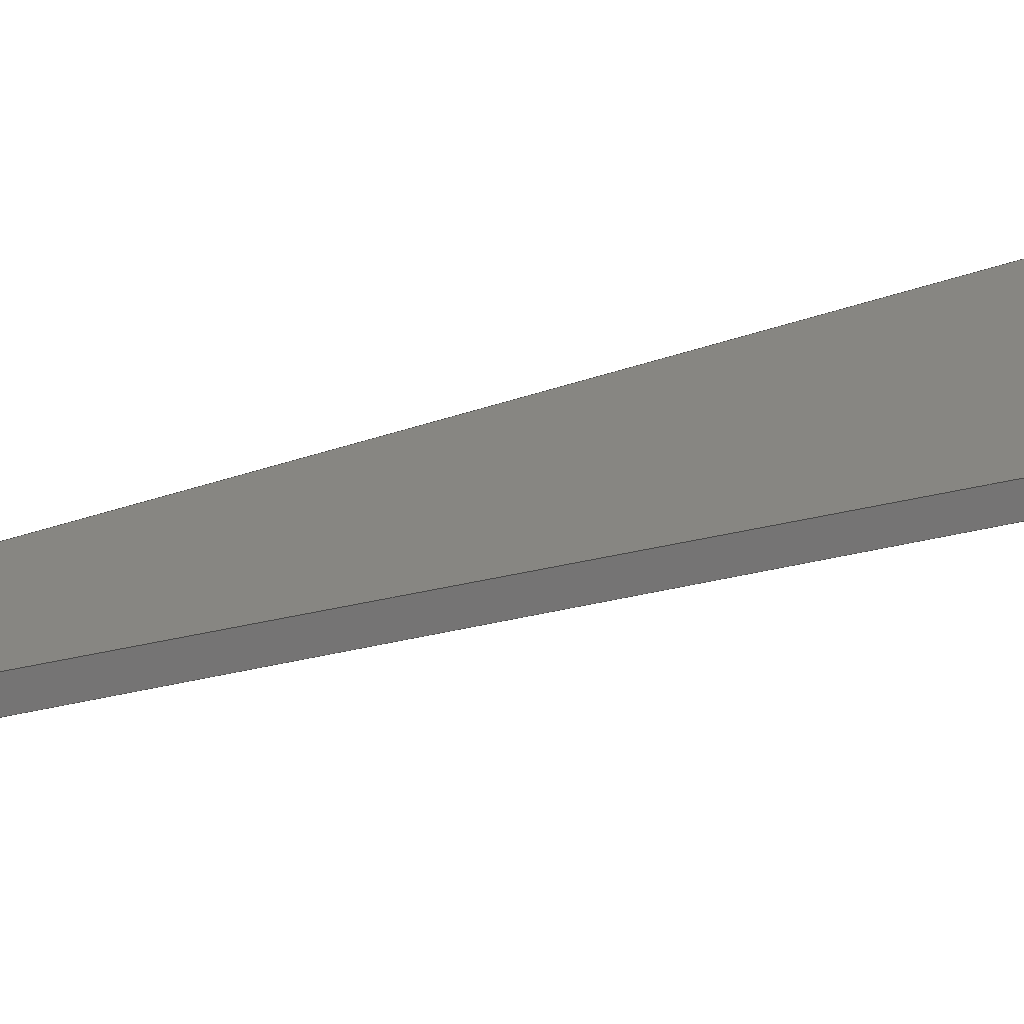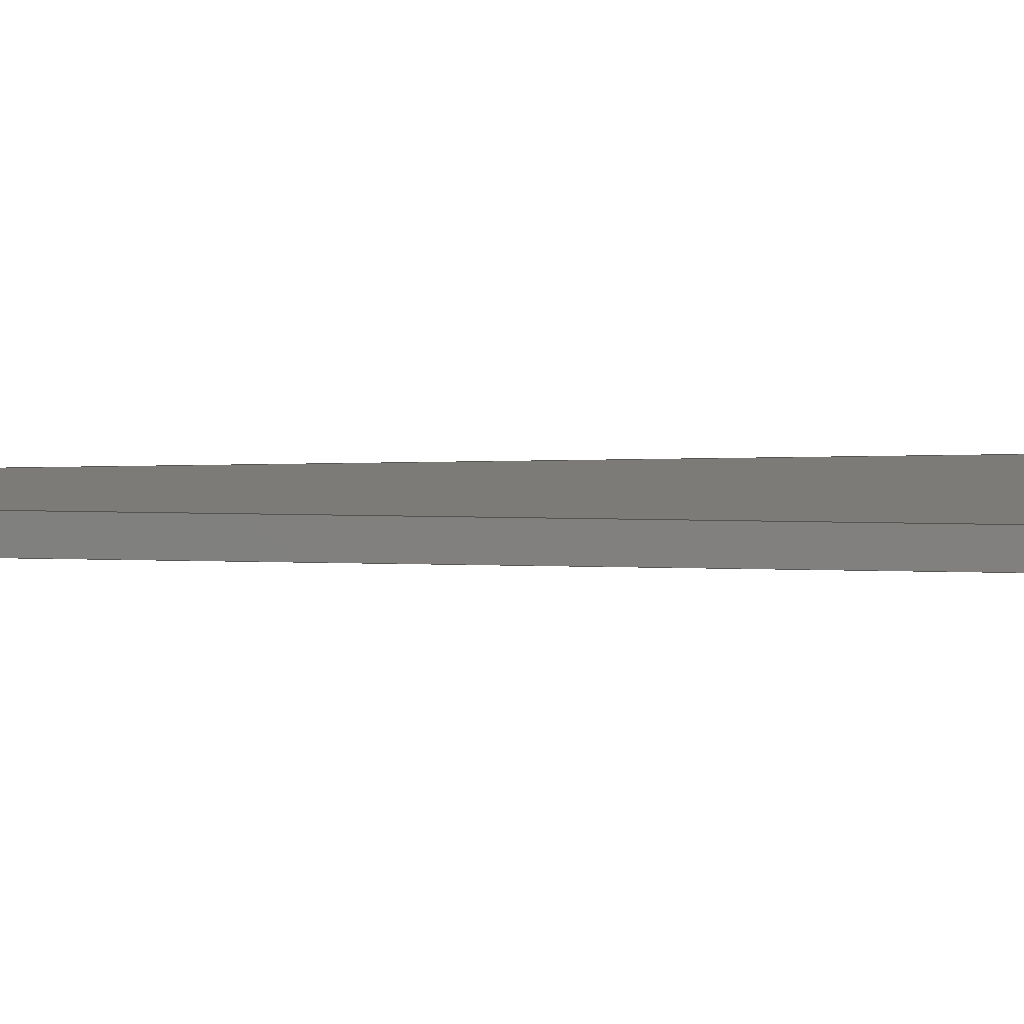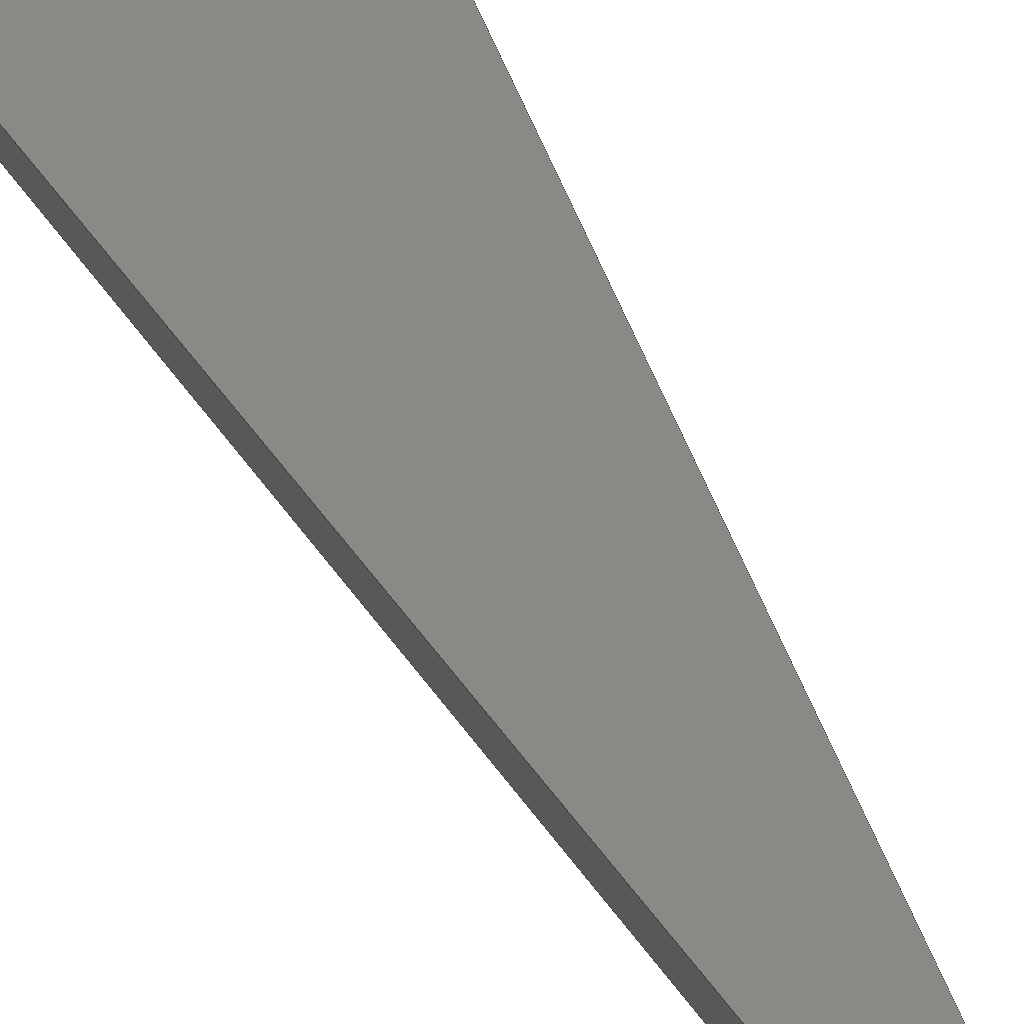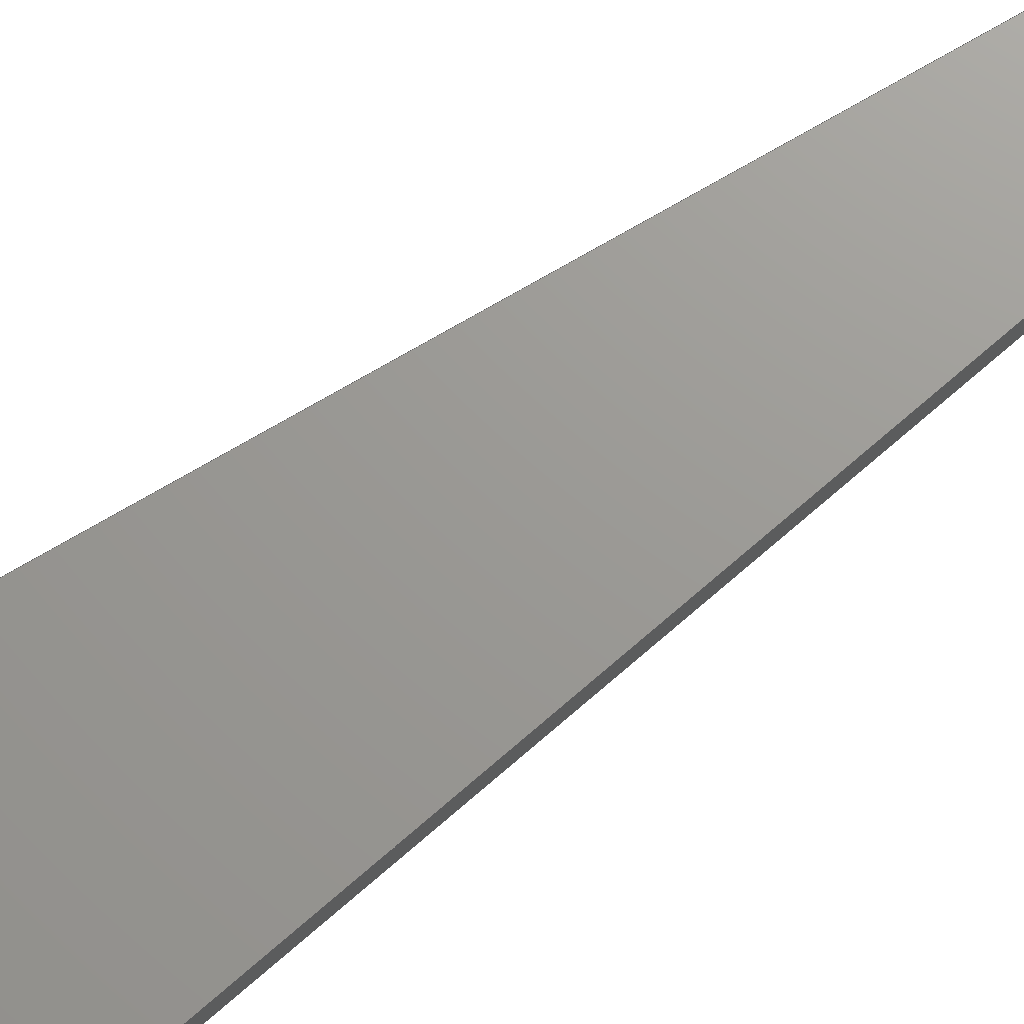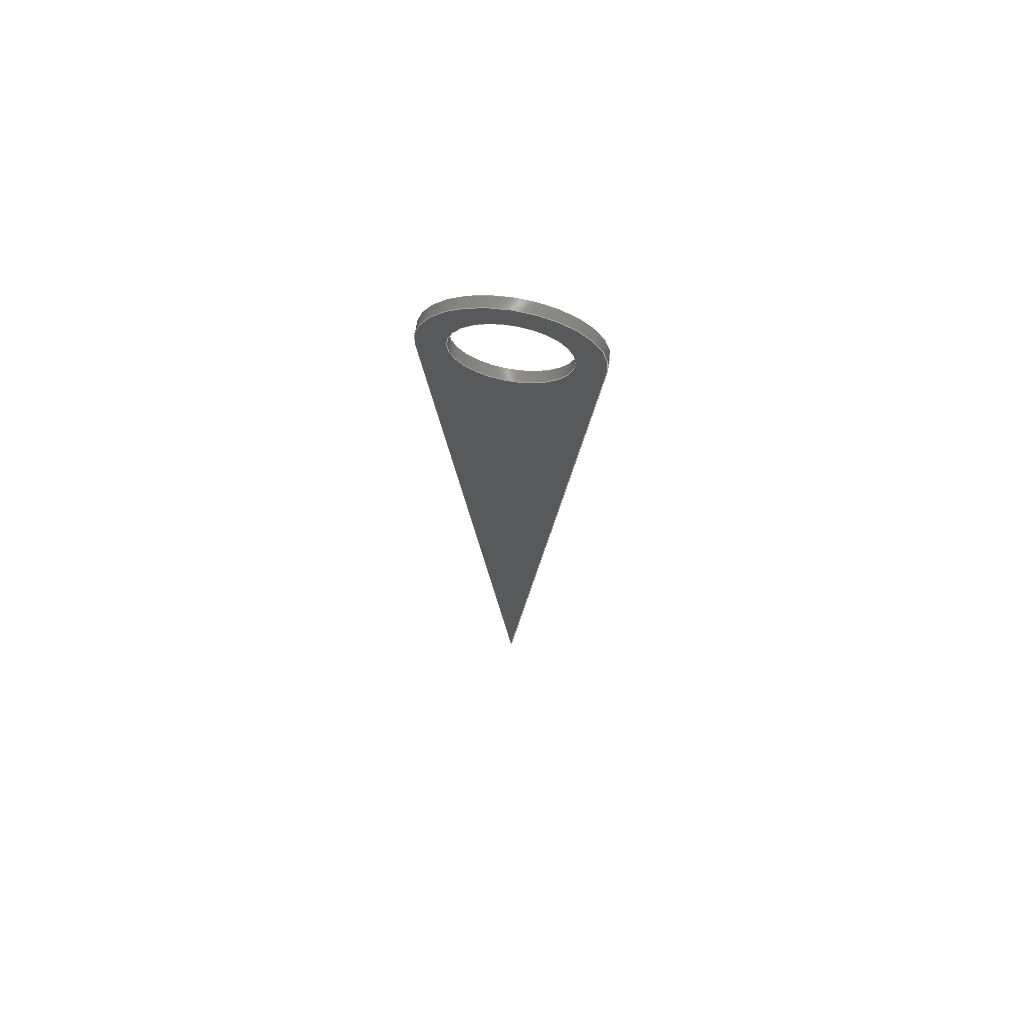
<metadata>
{"format":"step","ext":"step","renderer":"f3d","projection":"perspective","resolution":1024,"background":"white","views":[{"elev":22.8,"azim":-121.0,"up":"+Y"},{"elev":8.5,"azim":-90.0,"up":"+Y"},{"elev":27.9,"azim":163.2,"up":"+Y"},{"elev":69.5,"azim":53.8,"up":"+Y"},{"elev":69.8,"azim":-170.7,"up":"+Z"}]}
</metadata>
<code>
ISO-10303-21;
DATA;
#1=MECHANICAL_DESIGN_GEOMETRIC_PRESENTATION_REPRESENTATION('',(#4),#182);
#2=SHAPE_REPRESENTATION_RELATIONSHIP('SRR','None',#189,#3);
#3=ADVANCED_BREP_SHAPE_REPRESENTATION('',(#5),#181);
#4=STYLED_ITEM('',(#199),#5);
#5=MANIFOLD_SOLID_BREP('Body1',#98);
#6=FACE_BOUND('',#23,.T.);
#7=FACE_BOUND('',#25,.T.);
#8=PLANE('',#115);
#9=PLANE('',#119);
#10=PLANE('',#120);
#11=PLANE('',#121);
#12=FACE_OUTER_BOUND('',#18,.T.);
#13=FACE_OUTER_BOUND('',#19,.T.);
#14=FACE_OUTER_BOUND('',#20,.T.);
#15=FACE_OUTER_BOUND('',#21,.T.);
#16=FACE_OUTER_BOUND('',#22,.T.);
#17=FACE_OUTER_BOUND('',#24,.T.);
#18=EDGE_LOOP('',(#66,#67,#68,#69));
#19=EDGE_LOOP('',(#70,#71,#72,#73));
#20=EDGE_LOOP('',(#74,#75,#76,#77));
#21=EDGE_LOOP('',(#78,#79,#80,#81));
#22=EDGE_LOOP('',(#82,#83,#84));
#23=EDGE_LOOP('',(#85));
#24=EDGE_LOOP('',(#86,#87,#88));
#25=EDGE_LOOP('',(#89));
#26=LINE('',#157,#34);
#27=LINE('',#162,#35);
#28=LINE('',#164,#36);
#29=LINE('',#166,#37);
#30=LINE('',#167,#38);
#31=LINE('',#173,#39);
#32=LINE('',#175,#40);
#33=LINE('',#176,#41);
#34=VECTOR('',#128,0.1);
#35=VECTOR('',#133,1);
#36=VECTOR('',#134,1);
#37=VECTOR('',#135,1);
#38=VECTOR('',#136,1);
#39=VECTOR('',#143,1);
#40=VECTOR('',#146,1);
#41=VECTOR('',#147,1);
#42=CIRCLE('',#113,0.1);
#43=CIRCLE('',#114,0.1);
#44=CIRCLE('',#117,0.15);
#45=CIRCLE('',#118,0.15);
#46=VERTEX_POINT('',#154);
#47=VERTEX_POINT('',#156);
#48=VERTEX_POINT('',#160);
#49=VERTEX_POINT('',#161);
#50=VERTEX_POINT('',#163);
#51=VERTEX_POINT('',#165);
#52=VERTEX_POINT('',#169);
#53=VERTEX_POINT('',#171);
#54=EDGE_CURVE('',#46,#46,#42,.T.);
#55=EDGE_CURVE('',#46,#47,#26,.T.);
#56=EDGE_CURVE('',#47,#47,#43,.T.);
#57=EDGE_CURVE('',#48,#49,#27,.T.);
#58=EDGE_CURVE('',#48,#50,#28,.T.);
#59=EDGE_CURVE('',#51,#50,#29,.T.);
#60=EDGE_CURVE('',#49,#51,#30,.T.);
#61=EDGE_CURVE('',#52,#49,#44,.T.);
#62=EDGE_CURVE('',#53,#51,#45,.T.);
#63=EDGE_CURVE('',#52,#53,#31,.T.);
#64=EDGE_CURVE('',#48,#52,#32,.T.);
#65=EDGE_CURVE('',#50,#53,#33,.T.);
#66=ORIENTED_EDGE('',*,*,#54,.F.);
#67=ORIENTED_EDGE('',*,*,#55,.T.);
#68=ORIENTED_EDGE('',*,*,#56,.T.);
#69=ORIENTED_EDGE('',*,*,#55,.F.);
#70=ORIENTED_EDGE('',*,*,#57,.F.);
#71=ORIENTED_EDGE('',*,*,#58,.T.);
#72=ORIENTED_EDGE('',*,*,#59,.F.);
#73=ORIENTED_EDGE('',*,*,#60,.F.);
#74=ORIENTED_EDGE('',*,*,#61,.T.);
#75=ORIENTED_EDGE('',*,*,#60,.T.);
#76=ORIENTED_EDGE('',*,*,#62,.F.);
#77=ORIENTED_EDGE('',*,*,#63,.F.);
#78=ORIENTED_EDGE('',*,*,#64,.T.);
#79=ORIENTED_EDGE('',*,*,#63,.T.);
#80=ORIENTED_EDGE('',*,*,#65,.F.);
#81=ORIENTED_EDGE('',*,*,#58,.F.);
#82=ORIENTED_EDGE('',*,*,#65,.T.);
#83=ORIENTED_EDGE('',*,*,#62,.T.);
#84=ORIENTED_EDGE('',*,*,#59,.T.);
#85=ORIENTED_EDGE('',*,*,#54,.T.);
#86=ORIENTED_EDGE('',*,*,#64,.F.);
#87=ORIENTED_EDGE('',*,*,#57,.T.);
#88=ORIENTED_EDGE('',*,*,#61,.F.);
#89=ORIENTED_EDGE('',*,*,#56,.F.);
#90=CYLINDRICAL_SURFACE('',#112,0.1);
#91=CYLINDRICAL_SURFACE('',#116,0.15);
#92=ADVANCED_FACE('',(#12),#90,.F.);
#93=ADVANCED_FACE('',(#13),#8,.T.);
#94=ADVANCED_FACE('',(#14),#91,.T.);
#95=ADVANCED_FACE('',(#15),#9,.T.);
#96=ADVANCED_FACE('',(#16,#6),#10,.T.);
#97=ADVANCED_FACE('',(#17,#7),#11,.F.);
#98=CLOSED_SHELL('',(#92,#93,#94,#95,#96,#97));
#99=DERIVED_UNIT_ELEMENT(#101,1);
#100=DERIVED_UNIT_ELEMENT(#184,3);
#101=(
MASS_UNIT()
NAMED_UNIT(*)
SI_UNIT(.KILO.,.GRAM.)
);
#102=DERIVED_UNIT((#99,#100));
#103=MEASURE_REPRESENTATION_ITEM('density measure',
POSITIVE_RATIO_MEASURE(7850),#102);
#104=PROPERTY_DEFINITION_REPRESENTATION(#109,#106);
#105=PROPERTY_DEFINITION_REPRESENTATION(#110,#107);
#106=REPRESENTATION('material name',(#108),#181);
#107=REPRESENTATION('density',(#103),#181);
#108=DESCRIPTIVE_REPRESENTATION_ITEM('Steel','Steel');
#109=PROPERTY_DEFINITION('material property','material name',#191);
#110=PROPERTY_DEFINITION('material property','density of part',#191);
#111=AXIS2_PLACEMENT_3D('placement',#152,#122,#123);
#112=AXIS2_PLACEMENT_3D('',#153,#124,#125);
#113=AXIS2_PLACEMENT_3D('',#155,#126,#127);
#114=AXIS2_PLACEMENT_3D('',#158,#129,#130);
#115=AXIS2_PLACEMENT_3D('',#159,#131,#132);
#116=AXIS2_PLACEMENT_3D('',#168,#137,#138);
#117=AXIS2_PLACEMENT_3D('',#170,#139,#140);
#118=AXIS2_PLACEMENT_3D('',#172,#141,#142);
#119=AXIS2_PLACEMENT_3D('',#174,#144,#145);
#120=AXIS2_PLACEMENT_3D('',#177,#148,#149);
#121=AXIS2_PLACEMENT_3D('',#178,#150,#151);
#122=DIRECTION('axis',(0,0,1));
#123=DIRECTION('refdir',(1,0,0));
#124=DIRECTION('center_axis',(0,1,0));
#125=DIRECTION('ref_axis',(1,0,0));
#126=DIRECTION('center_axis',(0,-1,0));
#127=DIRECTION('ref_axis',(1,0,0));
#128=DIRECTION('',(0,-1,0));
#129=DIRECTION('center_axis',(0,-1,0));
#130=DIRECTION('ref_axis',(1,0,0));
#131=DIRECTION('center_axis',(0.9956,0,-0.09375));
#132=DIRECTION('ref_axis',(-0.09375,0,-0.9956));
#133=DIRECTION('',(0.09375,0,0.9956));
#134=DIRECTION('',(0,1,0));
#135=DIRECTION('',(-0.09375,0,-0.9956));
#136=DIRECTION('',(0,1,0));
#137=DIRECTION('center_axis',(0,1,0));
#138=DIRECTION('ref_axis',(-1.837e-16,0,1));
#139=DIRECTION('center_axis',(0,1,0));
#140=DIRECTION('ref_axis',(1,0,0));
#141=DIRECTION('center_axis',(0,1,0));
#142=DIRECTION('ref_axis',(1,0,0));
#143=DIRECTION('',(0,1,0));
#144=DIRECTION('center_axis',(-0.9956,0,-0.09375));
#145=DIRECTION('ref_axis',(-0.09375,0,0.9956));
#146=DIRECTION('',(-0.09375,0,0.9956));
#147=DIRECTION('',(-0.09375,0,0.9956));
#148=DIRECTION('center_axis',(0,1,0));
#149=DIRECTION('ref_axis',(1,0,0));
#150=DIRECTION('center_axis',(0,1,0));
#151=DIRECTION('ref_axis',(1,0,0));
#152=CARTESIAN_POINT('',(0,0,0));
#153=CARTESIAN_POINT('Origin',(0,0,0));
#154=CARTESIAN_POINT('',(-0.1,0.02,1.225e-17));
#155=CARTESIAN_POINT('Origin',(0,0.02,0));
#156=CARTESIAN_POINT('',(-0.1,0,1.225e-17));
#157=CARTESIAN_POINT('',(-0.1,0,1.225e-17));
#158=CARTESIAN_POINT('Origin',(0,0,0));
#159=CARTESIAN_POINT('Origin',(0.1493,0,-0.01406));
#160=CARTESIAN_POINT('',(0,0,-1.6));
#161=CARTESIAN_POINT('',(0.1493,0,-0.01406));
#162=CARTESIAN_POINT('',(0,0,-1.6));
#163=CARTESIAN_POINT('',(0,0.02,-1.6));
#164=CARTESIAN_POINT('',(0,0,-1.6));
#165=CARTESIAN_POINT('',(0.1493,0.02,-0.01406));
#166=CARTESIAN_POINT('',(0,0.02,-1.6));
#167=CARTESIAN_POINT('',(0.1493,0,-0.01406));
#168=CARTESIAN_POINT('Origin',(0,0,0));
#169=CARTESIAN_POINT('',(-0.1493,0,-0.01406));
#170=CARTESIAN_POINT('Origin',(0,0,0));
#171=CARTESIAN_POINT('',(-0.1493,0.02,-0.01406));
#172=CARTESIAN_POINT('Origin',(0,0.02,0));
#173=CARTESIAN_POINT('',(-0.1493,0,-0.01406));
#174=CARTESIAN_POINT('Origin',(0,0,-1.6));
#175=CARTESIAN_POINT('',(0,0,-1.6));
#176=CARTESIAN_POINT('',(0,0.02,-1.6));
#177=CARTESIAN_POINT('Origin',(0,0.02,-0.725));
#178=CARTESIAN_POINT('Origin',(0,0,-0.725));
#179=UNCERTAINTY_MEASURE_WITH_UNIT(LENGTH_MEASURE(0.001),#183,
'DISTANCE_ACCURACY_VALUE',
'Maximum model space distance between geometric entities at asserted c
onnectivities');
#180=UNCERTAINTY_MEASURE_WITH_UNIT(LENGTH_MEASURE(0.001),#183,
'DISTANCE_ACCURACY_VALUE',
'Maximum model space distance between geometric entities at asserted c
onnectivities');
#181=(
GEOMETRIC_REPRESENTATION_CONTEXT(3)
GLOBAL_UNCERTAINTY_ASSIGNED_CONTEXT((#179))
GLOBAL_UNIT_ASSIGNED_CONTEXT((#183,#185,#186))
REPRESENTATION_CONTEXT('','3D')
);
#182=(
GEOMETRIC_REPRESENTATION_CONTEXT(3)
GLOBAL_UNCERTAINTY_ASSIGNED_CONTEXT((#180))
GLOBAL_UNIT_ASSIGNED_CONTEXT((#183,#185,#186))
REPRESENTATION_CONTEXT('','3D')
);
#183=(
LENGTH_UNIT()
NAMED_UNIT(*)
SI_UNIT(.CENTI.,.METRE.)
);
#184=(
LENGTH_UNIT()
NAMED_UNIT(*)
SI_UNIT($,.METRE.)
);
#185=(
NAMED_UNIT(*)
PLANE_ANGLE_UNIT()
SI_UNIT($,.RADIAN.)
);
#186=(
NAMED_UNIT(*)
SI_UNIT($,.STERADIAN.)
SOLID_ANGLE_UNIT()
);
#187=SHAPE_DEFINITION_REPRESENTATION(#188,#189);
#188=PRODUCT_DEFINITION_SHAPE('',$,#191);
#189=SHAPE_REPRESENTATION('',(#111),#181);
#190=PRODUCT_DEFINITION_CONTEXT('part definition',#195,'design');
#191=PRODUCT_DEFINITION('Minute Hand','Minute Hand v3',#192,#190);
#192=PRODUCT_DEFINITION_FORMATION('',$,#197);
#193=PRODUCT_RELATED_PRODUCT_CATEGORY('Minute Hand v3','Minute Hand v3',
(#197));
#194=APPLICATION_PROTOCOL_DEFINITION('international standard',
'automotive_design',2009,#195);
#195=APPLICATION_CONTEXT(
'Core Data for Automotive Mechanical Design Process');
#196=PRODUCT_CONTEXT('part definition',#195,'mechanical');
#197=PRODUCT('Minute Hand','Minute Hand v3',$,(#196));
#198=PRESENTATION_STYLE_ASSIGNMENT((#200));
#199=PRESENTATION_STYLE_ASSIGNMENT((#201));
#200=SURFACE_STYLE_USAGE(.BOTH.,#202);
#201=SURFACE_STYLE_USAGE(.BOTH.,#203);
#202=SURFACE_SIDE_STYLE('',(#204));
#203=SURFACE_SIDE_STYLE('',(#205));
#204=SURFACE_STYLE_FILL_AREA(#206);
#205=SURFACE_STYLE_FILL_AREA(#207);
#206=FILL_AREA_STYLE('Steel - Satin',(#208));
#207=FILL_AREA_STYLE('Paint - Metallic (Blue)',(#209));
#208=FILL_AREA_STYLE_COLOUR('Steel - Satin',#210);
#209=FILL_AREA_STYLE_COLOUR('Paint - Metallic (Blue)',#211);
#210=COLOUR_RGB('Steel - Satin',0.6275,0.6275,0.6275);
#211=COLOUR_RGB('Paint - Metallic (Blue)',0.1882,0.2314,
0.5882);
ENDSEC;
END-ISO-10303-21;

</code>
